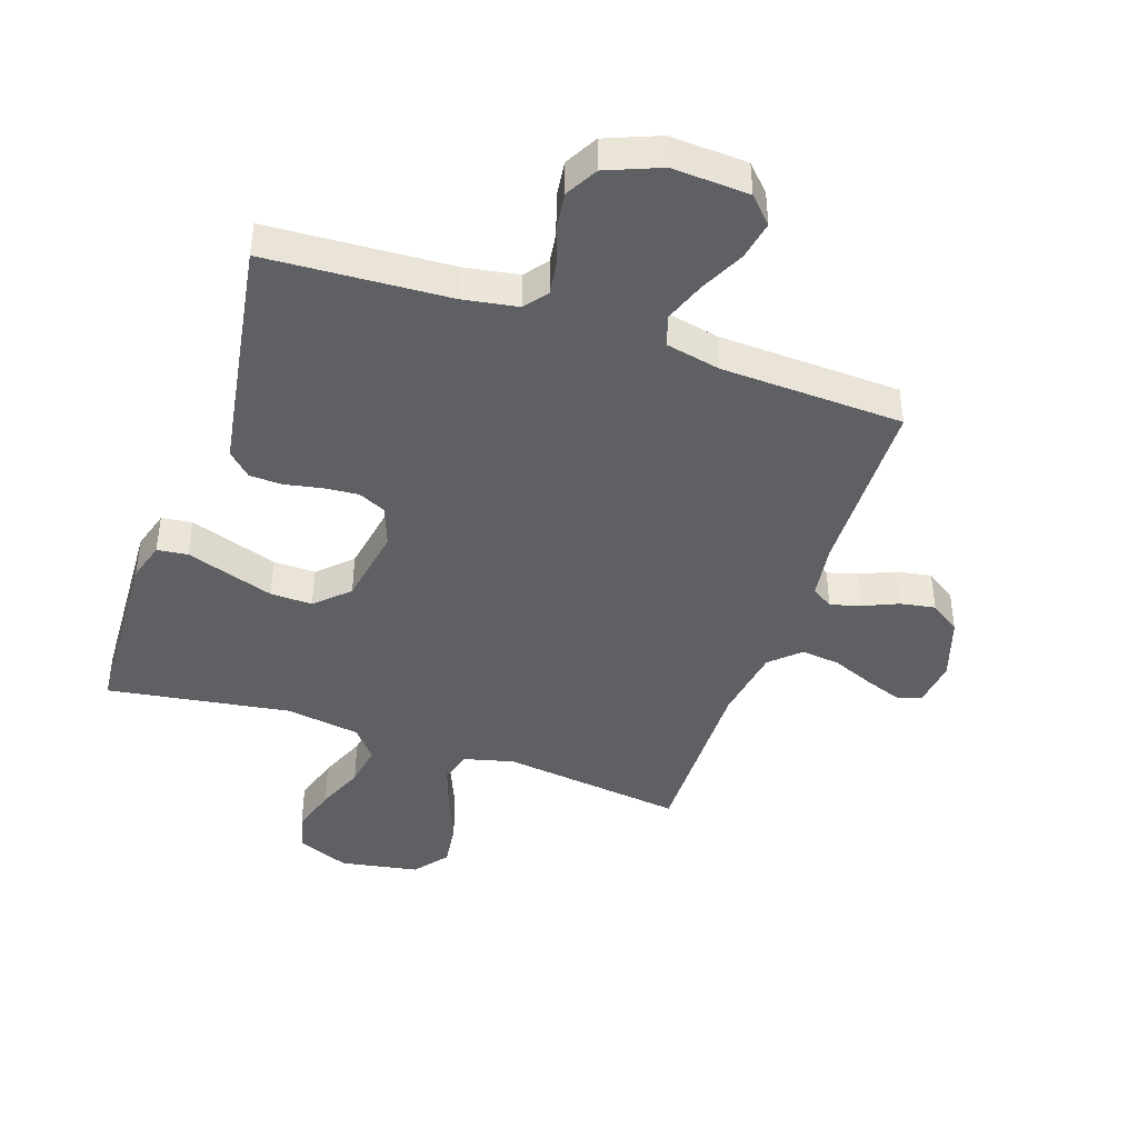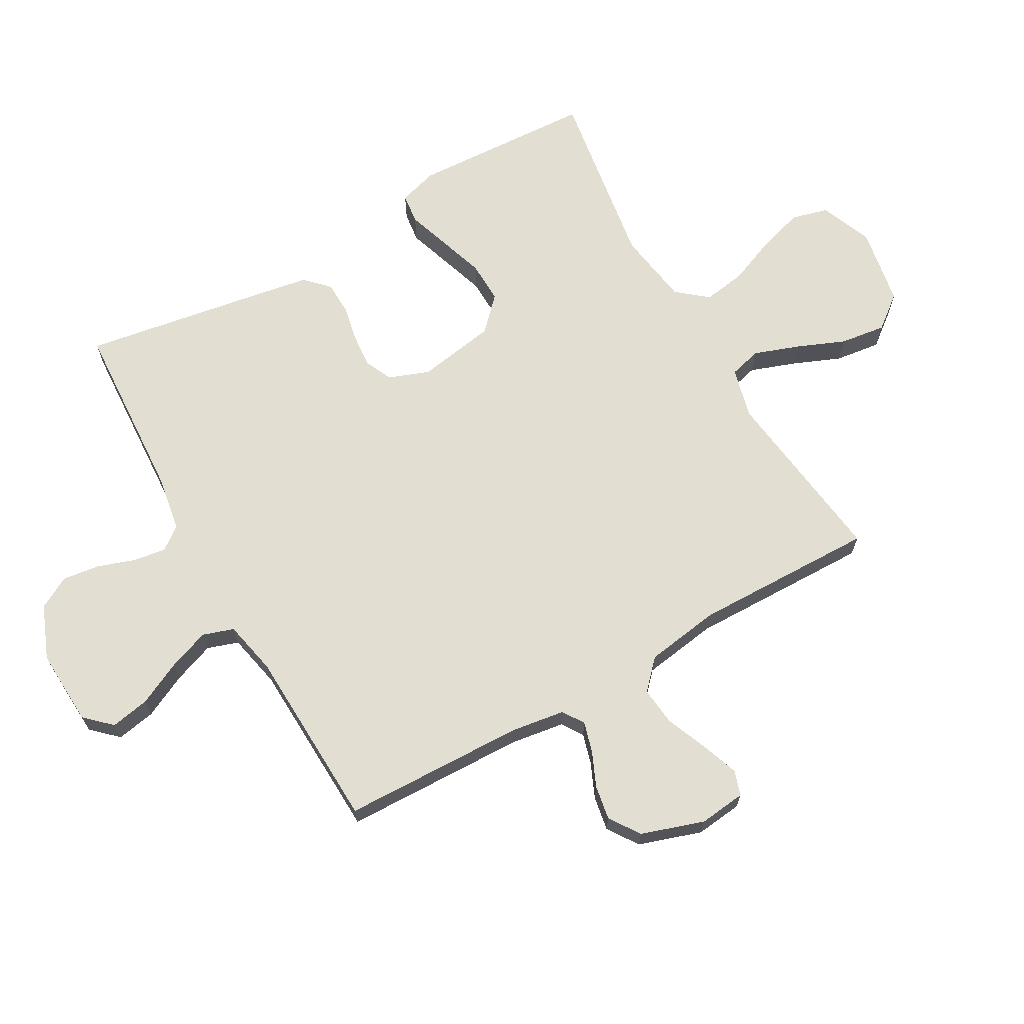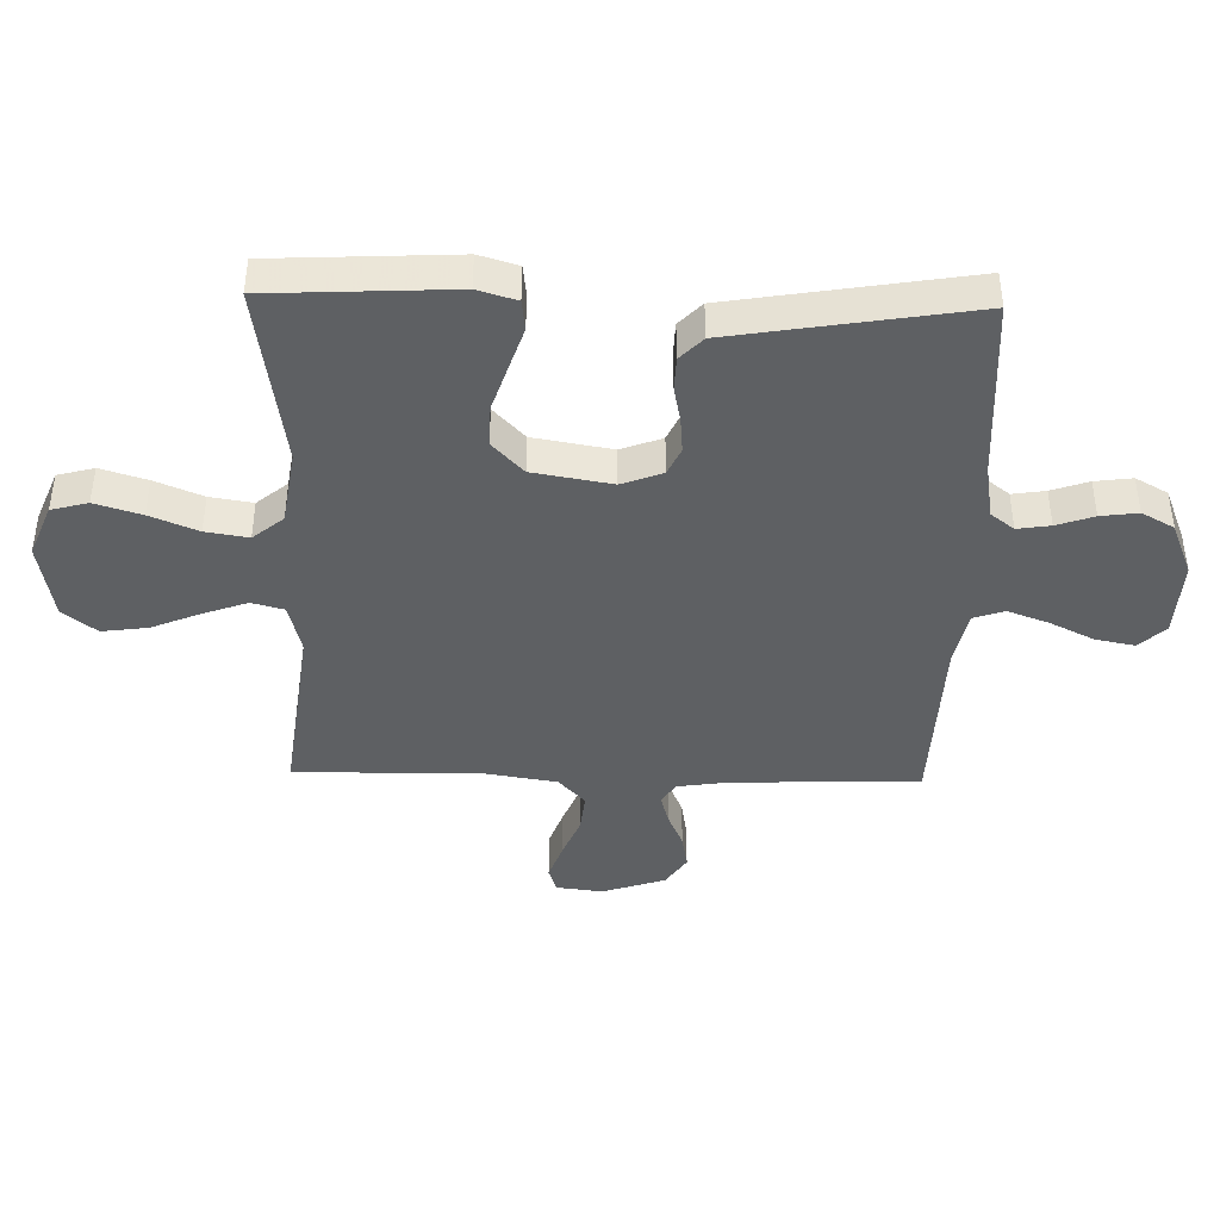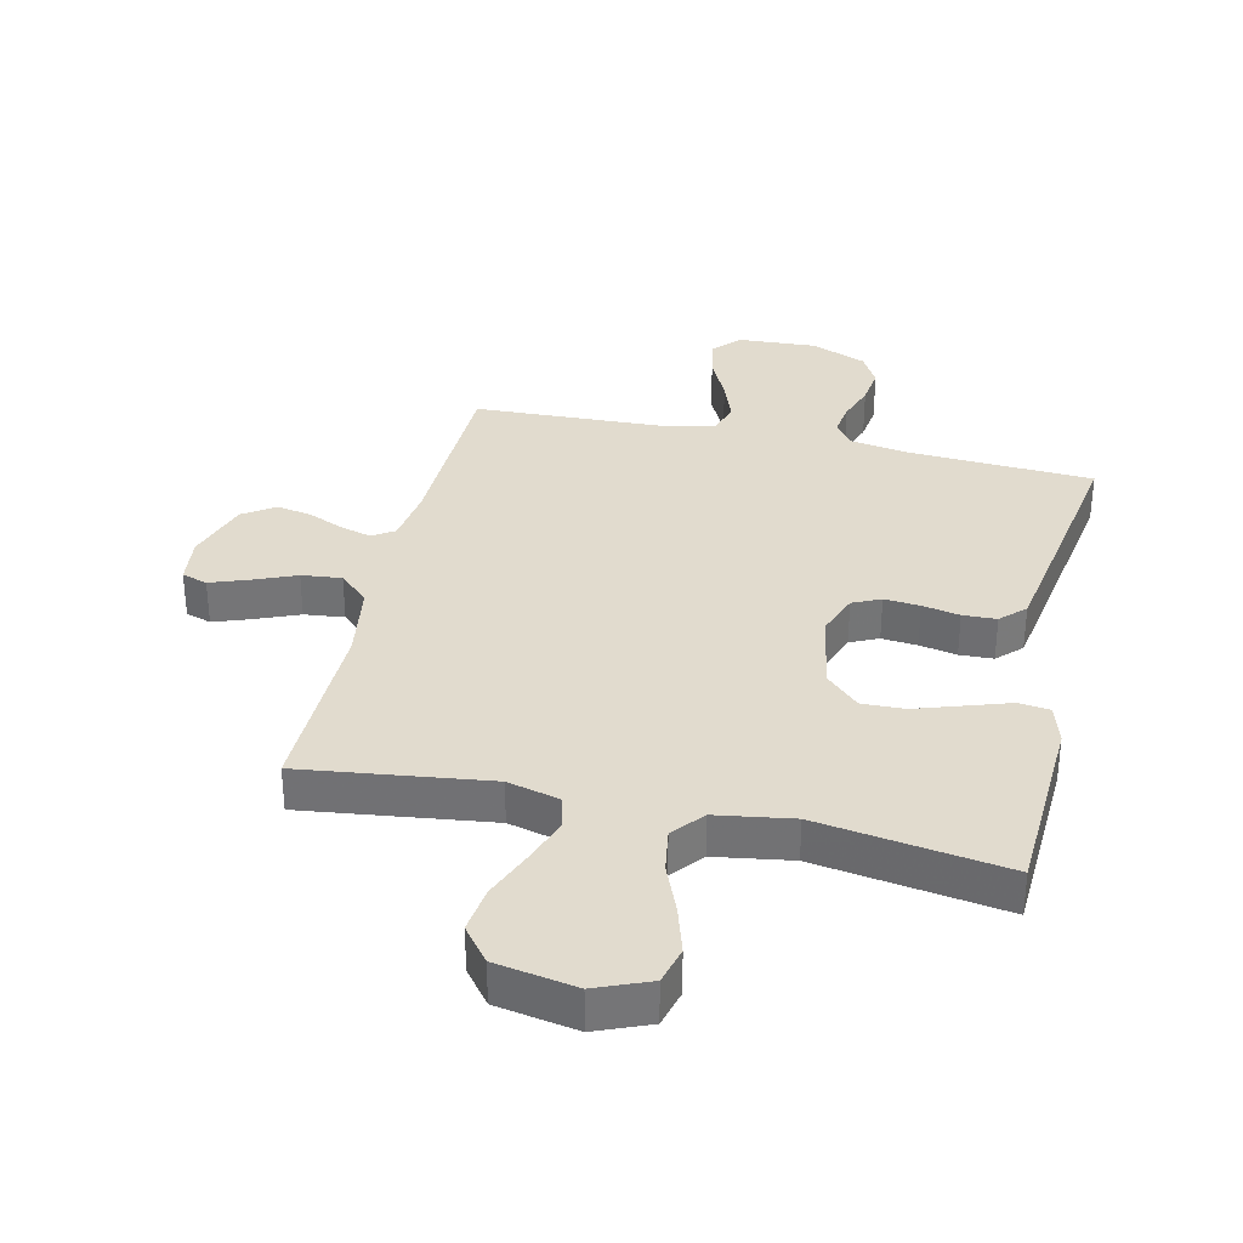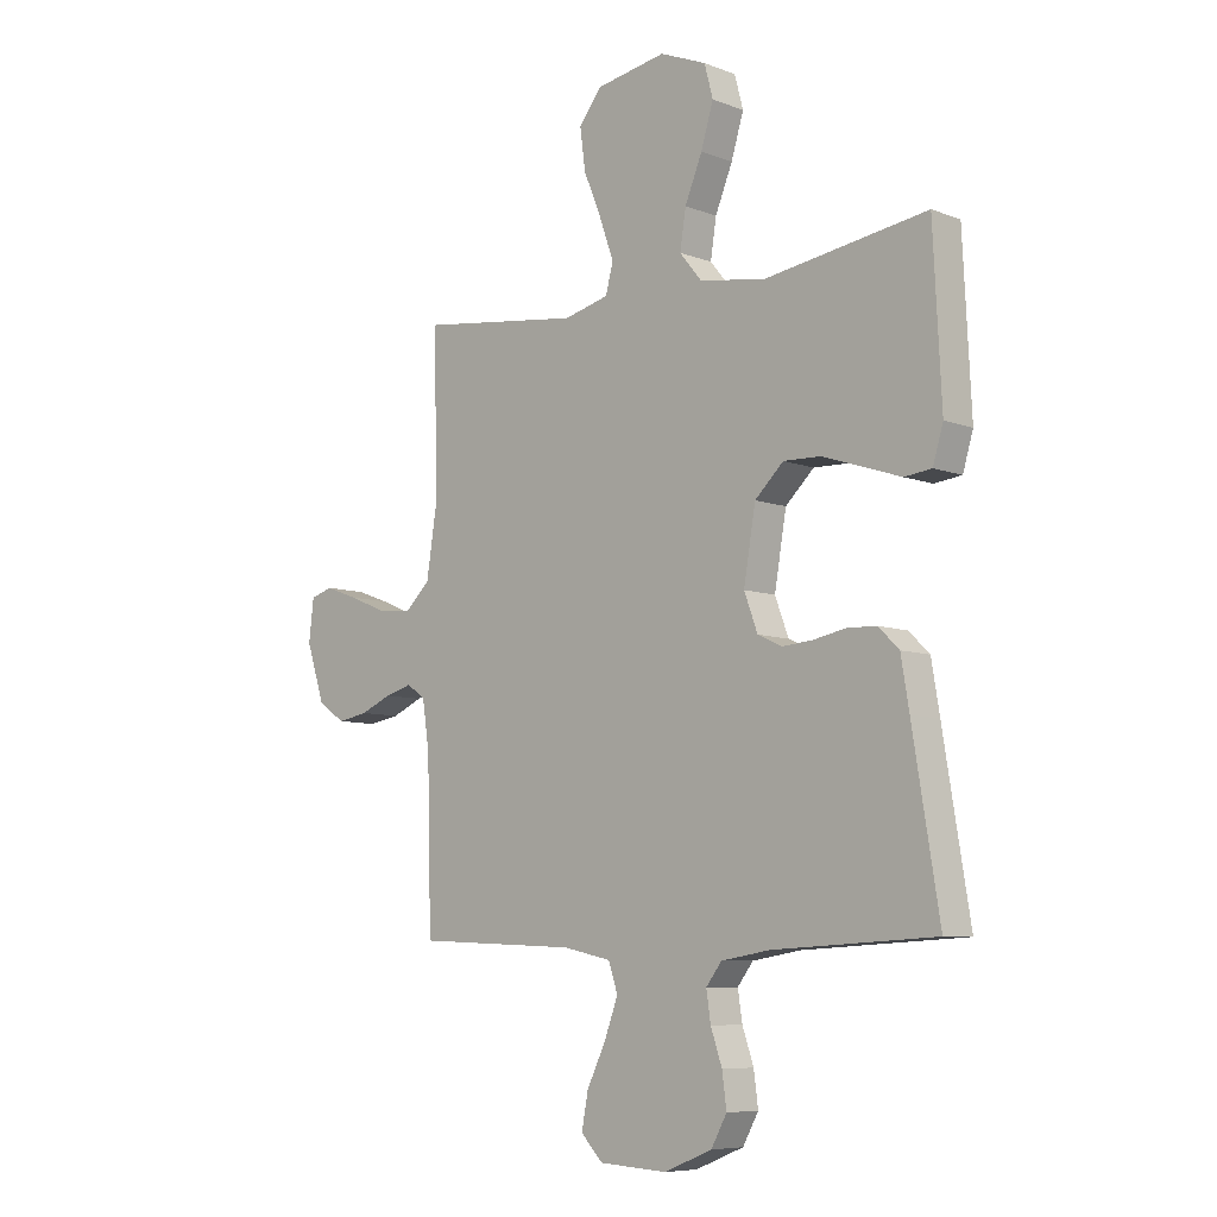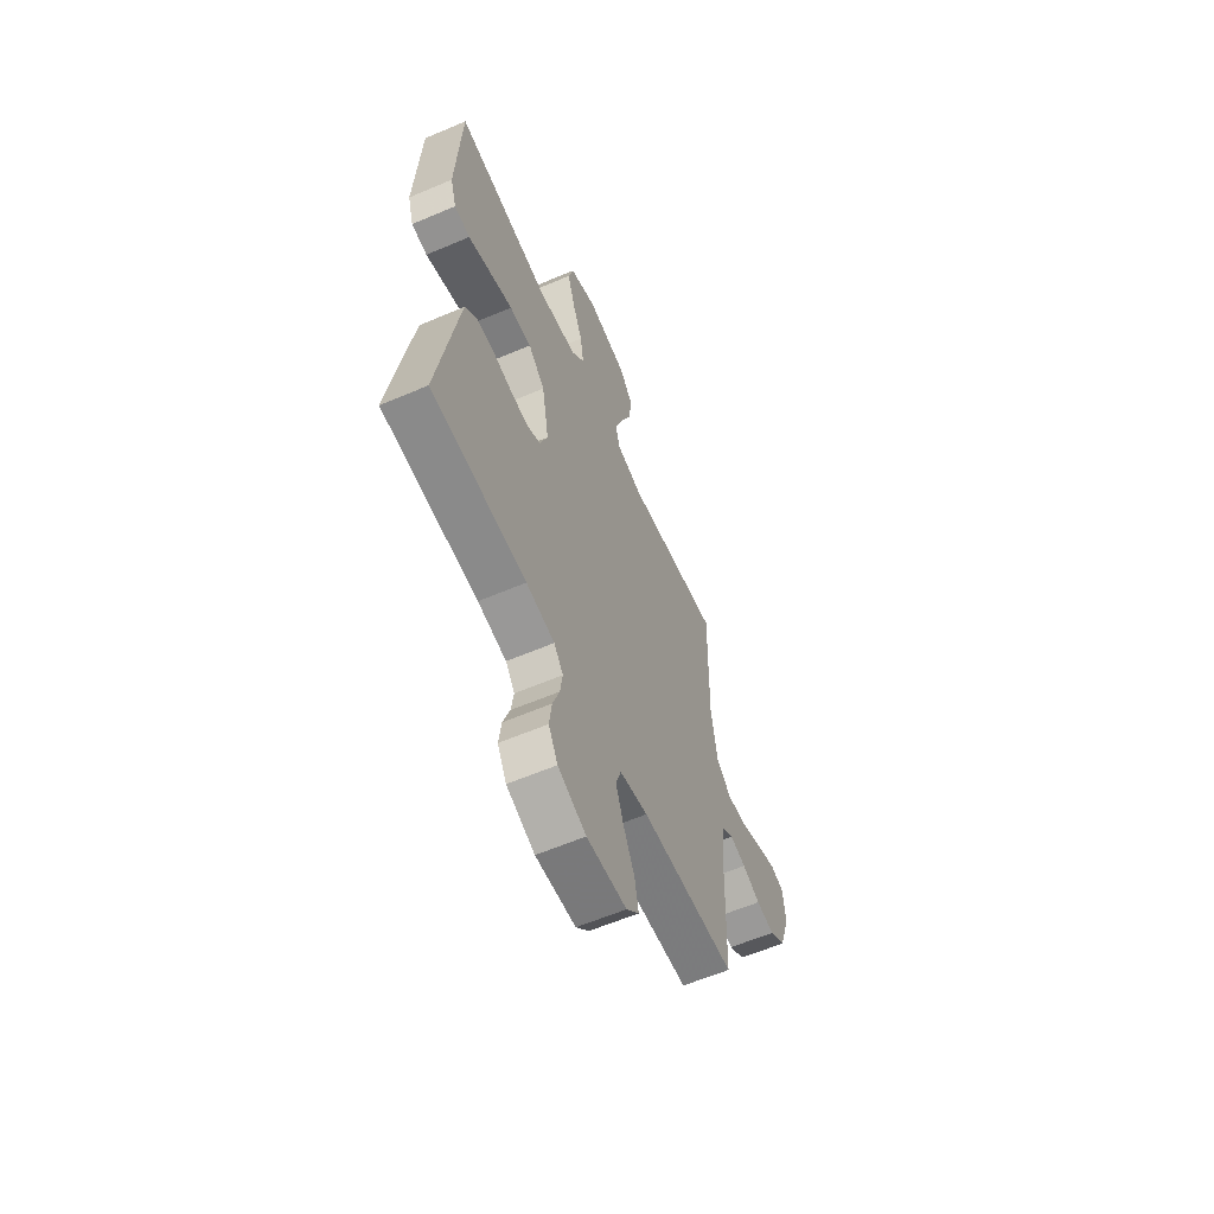
<metadata>
{"format":"obj","ext":"obj","renderer":"f3d","projection":"perspective","resolution":1024,"background":"white","views":[{"elev":-42.7,"azim":161.1,"up":"+Y"},{"elev":67.4,"azim":-119.5,"up":"+Y"},{"elev":-42.2,"azim":88.6,"up":"+Y"},{"elev":33.9,"azim":12.8,"up":"+Y"},{"elev":-7.5,"azim":43.1,"up":"+Z"},{"elev":-60.6,"azim":113.5,"up":"+Z"}]}
</metadata>
<code>
v 0.5 0.07 0.5
v 0.515 0.07 0.2
v 0.496 0.07 0.136
v 0.446 0.07 0.13
v 0.377 0.07 0.153
v 0.301 0.07 0.178
v 0.232 0.07 0.18
v 0.179 0.07 0.129
v 0.157 0.07 0
v 0.182 0.07 -0.067
v 0.227 0.07 -0.088
v 0.284 0.07 -0.083
v 0.344 0.07 -0.071
v 0.398 0.07 -0.073
v 0.436 0.07 -0.11
v 0.451 0.07 -0.2
v 0.5 0.07 -0.5
v 0.2 0.07 -0.517
v 0.11 0.07 -0.532
v 0.081 0.07 -0.57
v 0.089 0.07 -0.624
v 0.11 0.07 -0.685
v 0.118 0.07 -0.746
v 0.089 0.07 -0.799
v 0 0.07 -0.835
v -0.126 0.07 -0.828
v -0.166 0.07 -0.786
v -0.154 0.07 -0.722
v -0.119 0.07 -0.65
v -0.094 0.07 -0.582
v -0.111 0.07 -0.531
v -0.2 0.07 -0.512
v -0.5 0.07 -0.5
v -0.508 0.07 -0.2
v -0.521 0.07 -0.111
v -0.556 0.07 -0.088
v -0.606 0.07 -0.102
v -0.663 0.07 -0.127
v -0.72 0.07 -0.137
v -0.77 0.07 -0.103
v -0.804 0.07 0
v -0.795 0.07 0.077
v -0.754 0.07 0.09
v -0.693 0.07 0.068
v -0.625 0.07 0.04
v -0.561 0.07 0.033
v -0.514 0.07 0.077
v -0.495 0.07 0.2
v -0.5 0.07 0.5
v -0.2 0.07 0.462
v -0.117 0.07 0.483
v -0.103 0.07 0.536
v -0.129 0.07 0.609
v -0.162 0.07 0.689
v -0.172 0.07 0.764
v -0.129 0.07 0.819
v 0 0.07 0.842
v 0.086 0.07 0.807
v 0.102 0.07 0.747
v 0.079 0.07 0.671
v 0.047 0.07 0.593
v 0.036 0.07 0.523
v 0.077 0.07 0.473
v 0.2 0.07 0.454
v 0.5 0 0.5
v 0.515 0 0.2
v 0.496 0 0.136
v 0.446 0 0.13
v 0.377 0 0.153
v 0.301 0 0.178
v 0.232 0 0.18
v 0.179 0 0.129
v 0.157 0 0
v 0.182 0 -0.067
v 0.227 0 -0.088
v 0.284 0 -0.083
v 0.344 0 -0.071
v 0.398 0 -0.073
v 0.436 0 -0.11
v 0.451 0 -0.2
v 0.5 0 -0.5
v 0.2 0 -0.517
v 0.11 0 -0.532
v 0.081 0 -0.57
v 0.089 0 -0.624
v 0.11 0 -0.685
v 0.118 0 -0.746
v 0.089 0 -0.799
v 0 0 -0.835
v -0.126 0 -0.828
v -0.166 0 -0.786
v -0.154 0 -0.722
v -0.119 0 -0.65
v -0.094 0 -0.582
v -0.111 0 -0.531
v -0.2 0 -0.512
v -0.5 0 -0.5
v -0.508 0 -0.2
v -0.521 0 -0.111
v -0.556 0 -0.088
v -0.606 0 -0.102
v -0.663 0 -0.127
v -0.72 0 -0.137
v -0.77 0 -0.103
v -0.804 0 0
v -0.795 0 0.077
v -0.754 0 0.09
v -0.693 0 0.068
v -0.625 0 0.04
v -0.561 0 0.033
v -0.514 0 0.077
v -0.495 0 0.2
v -0.5 0 0.5
v -0.2 0 0.462
v -0.117 0 0.483
v -0.103 0 0.536
v -0.129 0 0.609
v -0.162 0 0.689
v -0.172 0 0.764
v -0.129 0 0.819
v 0 0 0.842
v 0.086 0 0.807
v 0.102 0 0.747
v 0.079 0 0.671
v 0.047 0 0.593
v 0.036 0 0.523
v 0.077 0 0.473
v 0.2 0 0.454
f 59 60 61
f 58 59 61
f 57 58 61
f 56 57 61
f 55 56 61
f 54 55 61
f 53 54 61
f 52 53 61 62
f 51 52 62 63
f 48 49 50
f 51 63 64
f 50 51 64
f 48 50 64
f 47 48 64
f 43 44 45
f 42 43 45
f 41 42 45
f 40 41 45
f 39 40 45
f 38 39 45
f 37 38 45
f 36 37 45 46
f 47 64 1
f 46 47 1
f 36 46 1
f 35 36 1
f 27 28 29
f 26 27 29
f 25 26 29
f 24 25 29
f 23 24 29
f 22 23 29
f 21 22 29
f 20 21 29 30
f 19 20 30 31
f 16 17 18
f 15 16 18
f 14 15 18
f 13 14 18
f 12 13 18
f 19 31 32
f 18 19 32
f 12 18 32
f 11 12 32
f 3 4 5
f 2 3 5
f 1 2 5
f 1 5 6
f 34 35 1
f 32 33 34
f 11 32 34
f 10 11 34
f 9 10 34
f 8 9 34
f 7 8 34 1
f 1 6 7
f 125 124 123
f 125 123 122
f 125 122 121
f 125 121 120
f 125 120 119
f 125 119 118
f 125 118 117
f 126 125 117 116
f 127 126 116 115
f 114 113 112
f 128 127 115
f 128 115 114
f 128 114 112
f 128 112 111
f 109 108 107
f 109 107 106
f 109 106 105
f 109 105 104
f 109 104 103
f 109 103 102
f 109 102 101
f 110 109 101 100
f 65 128 111
f 65 111 110
f 65 110 100
f 65 100 99
f 93 92 91
f 93 91 90
f 93 90 89
f 93 89 88
f 93 88 87
f 93 87 86
f 93 86 85
f 94 93 85 84
f 95 94 84 83
f 82 81 80
f 82 80 79
f 82 79 78
f 82 78 77
f 82 77 76
f 96 95 83
f 96 83 82
f 96 82 76
f 96 76 75
f 69 68 67
f 69 67 66
f 69 66 65
f 70 69 65
f 65 99 98
f 98 97 96
f 98 96 75
f 98 75 74
f 98 74 73
f 98 73 72
f 65 98 72 71
f 71 70 65
f 1 65 66 2
f 2 66 67 3
f 3 67 68 4
f 4 68 69 5
f 5 69 70 6
f 6 70 71 7
f 7 71 72 8
f 8 72 73 9
f 9 73 74 10
f 10 74 75 11
f 11 75 76 12
f 12 76 77 13
f 13 77 78 14
f 14 78 79 15
f 15 79 80 16
f 16 80 81 17
f 17 81 82 18
f 18 82 83 19
f 19 83 84 20
f 20 84 85 21
f 21 85 86 22
f 22 86 87 23
f 23 87 88 24
f 24 88 89 25
f 25 89 90 26
f 26 90 91 27
f 27 91 92 28
f 28 92 93 29
f 29 93 94 30
f 30 94 95 31
f 31 95 96 32
f 32 96 97 33
f 33 97 98 34
f 34 98 99 35
f 35 99 100 36
f 36 100 101 37
f 37 101 102 38
f 38 102 103 39
f 39 103 104 40
f 40 104 105 41
f 41 105 106 42
f 42 106 107 43
f 43 107 108 44
f 44 108 109 45
f 45 109 110 46
f 46 110 111 47
f 47 111 112 48
f 48 112 113 49
f 49 113 114 50
f 50 114 115 51
f 51 115 116 52
f 52 116 117 53
f 53 117 118 54
f 54 118 119 55
f 55 119 120 56
f 56 120 121 57
f 57 121 122 58
f 58 122 123 59
f 59 123 124 60
f 60 124 125 61
f 61 125 126 62
f 62 126 127 63
f 63 127 128 64
f 64 128 65 1

</code>
